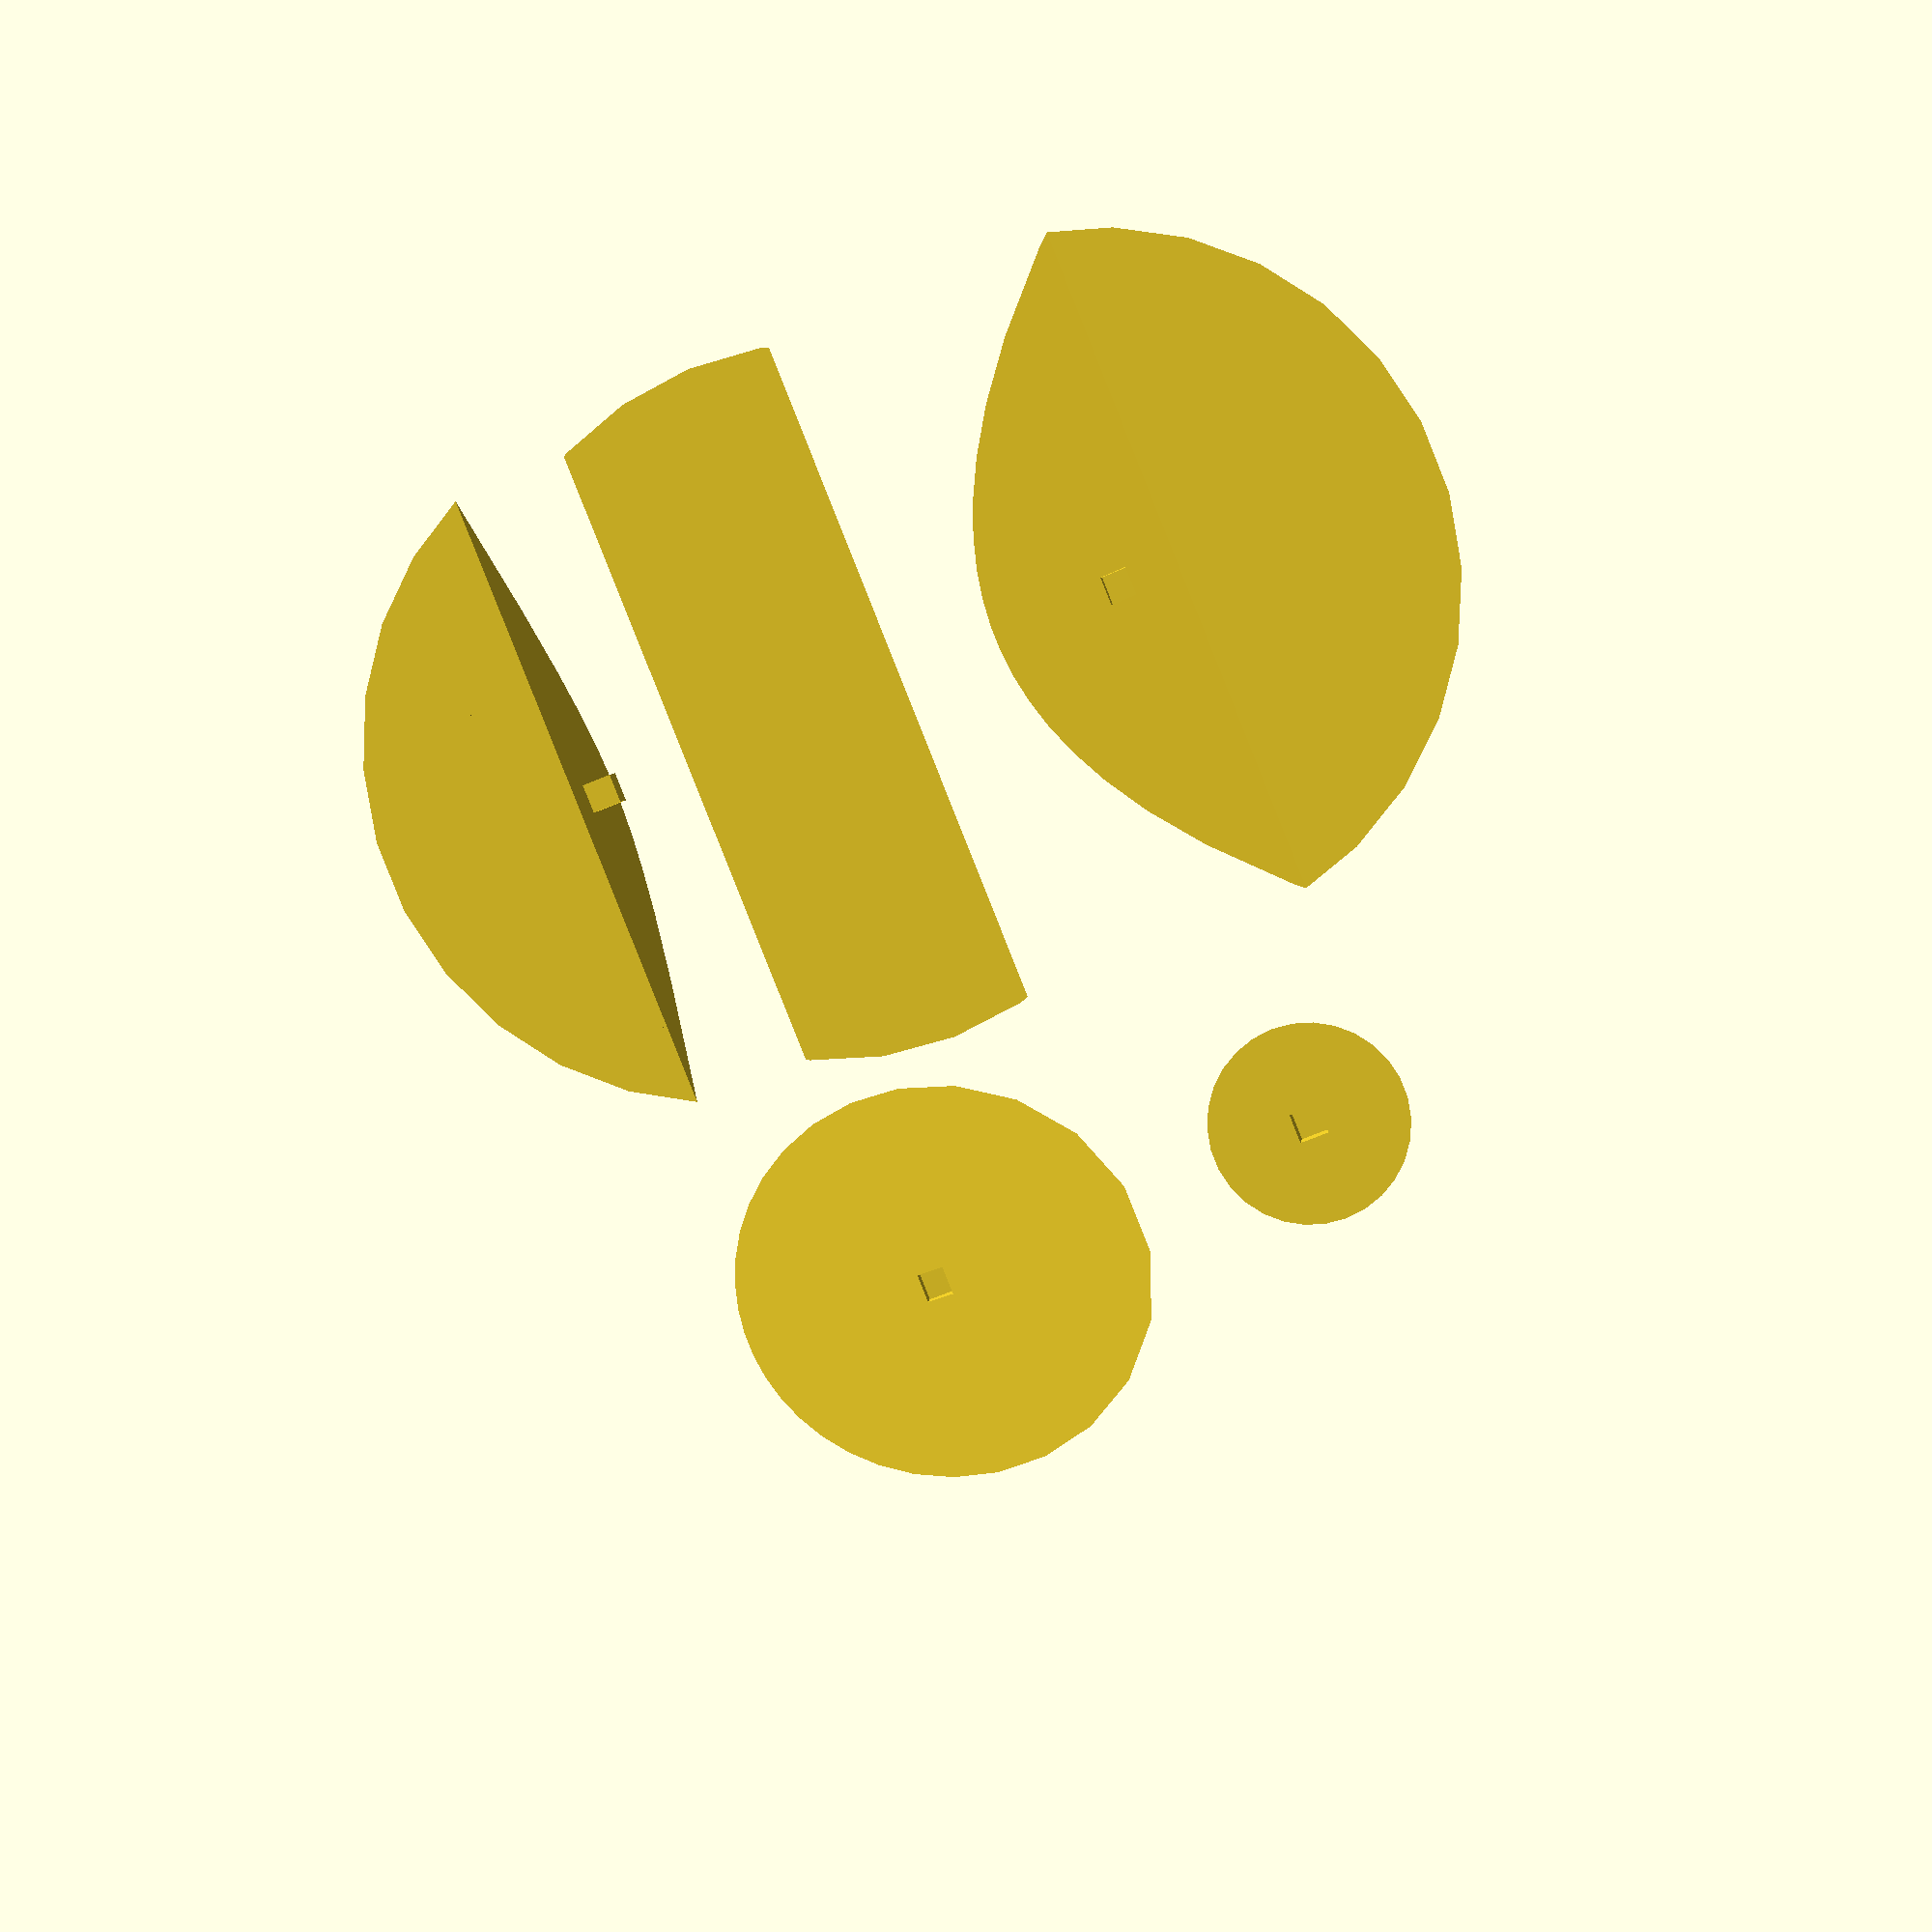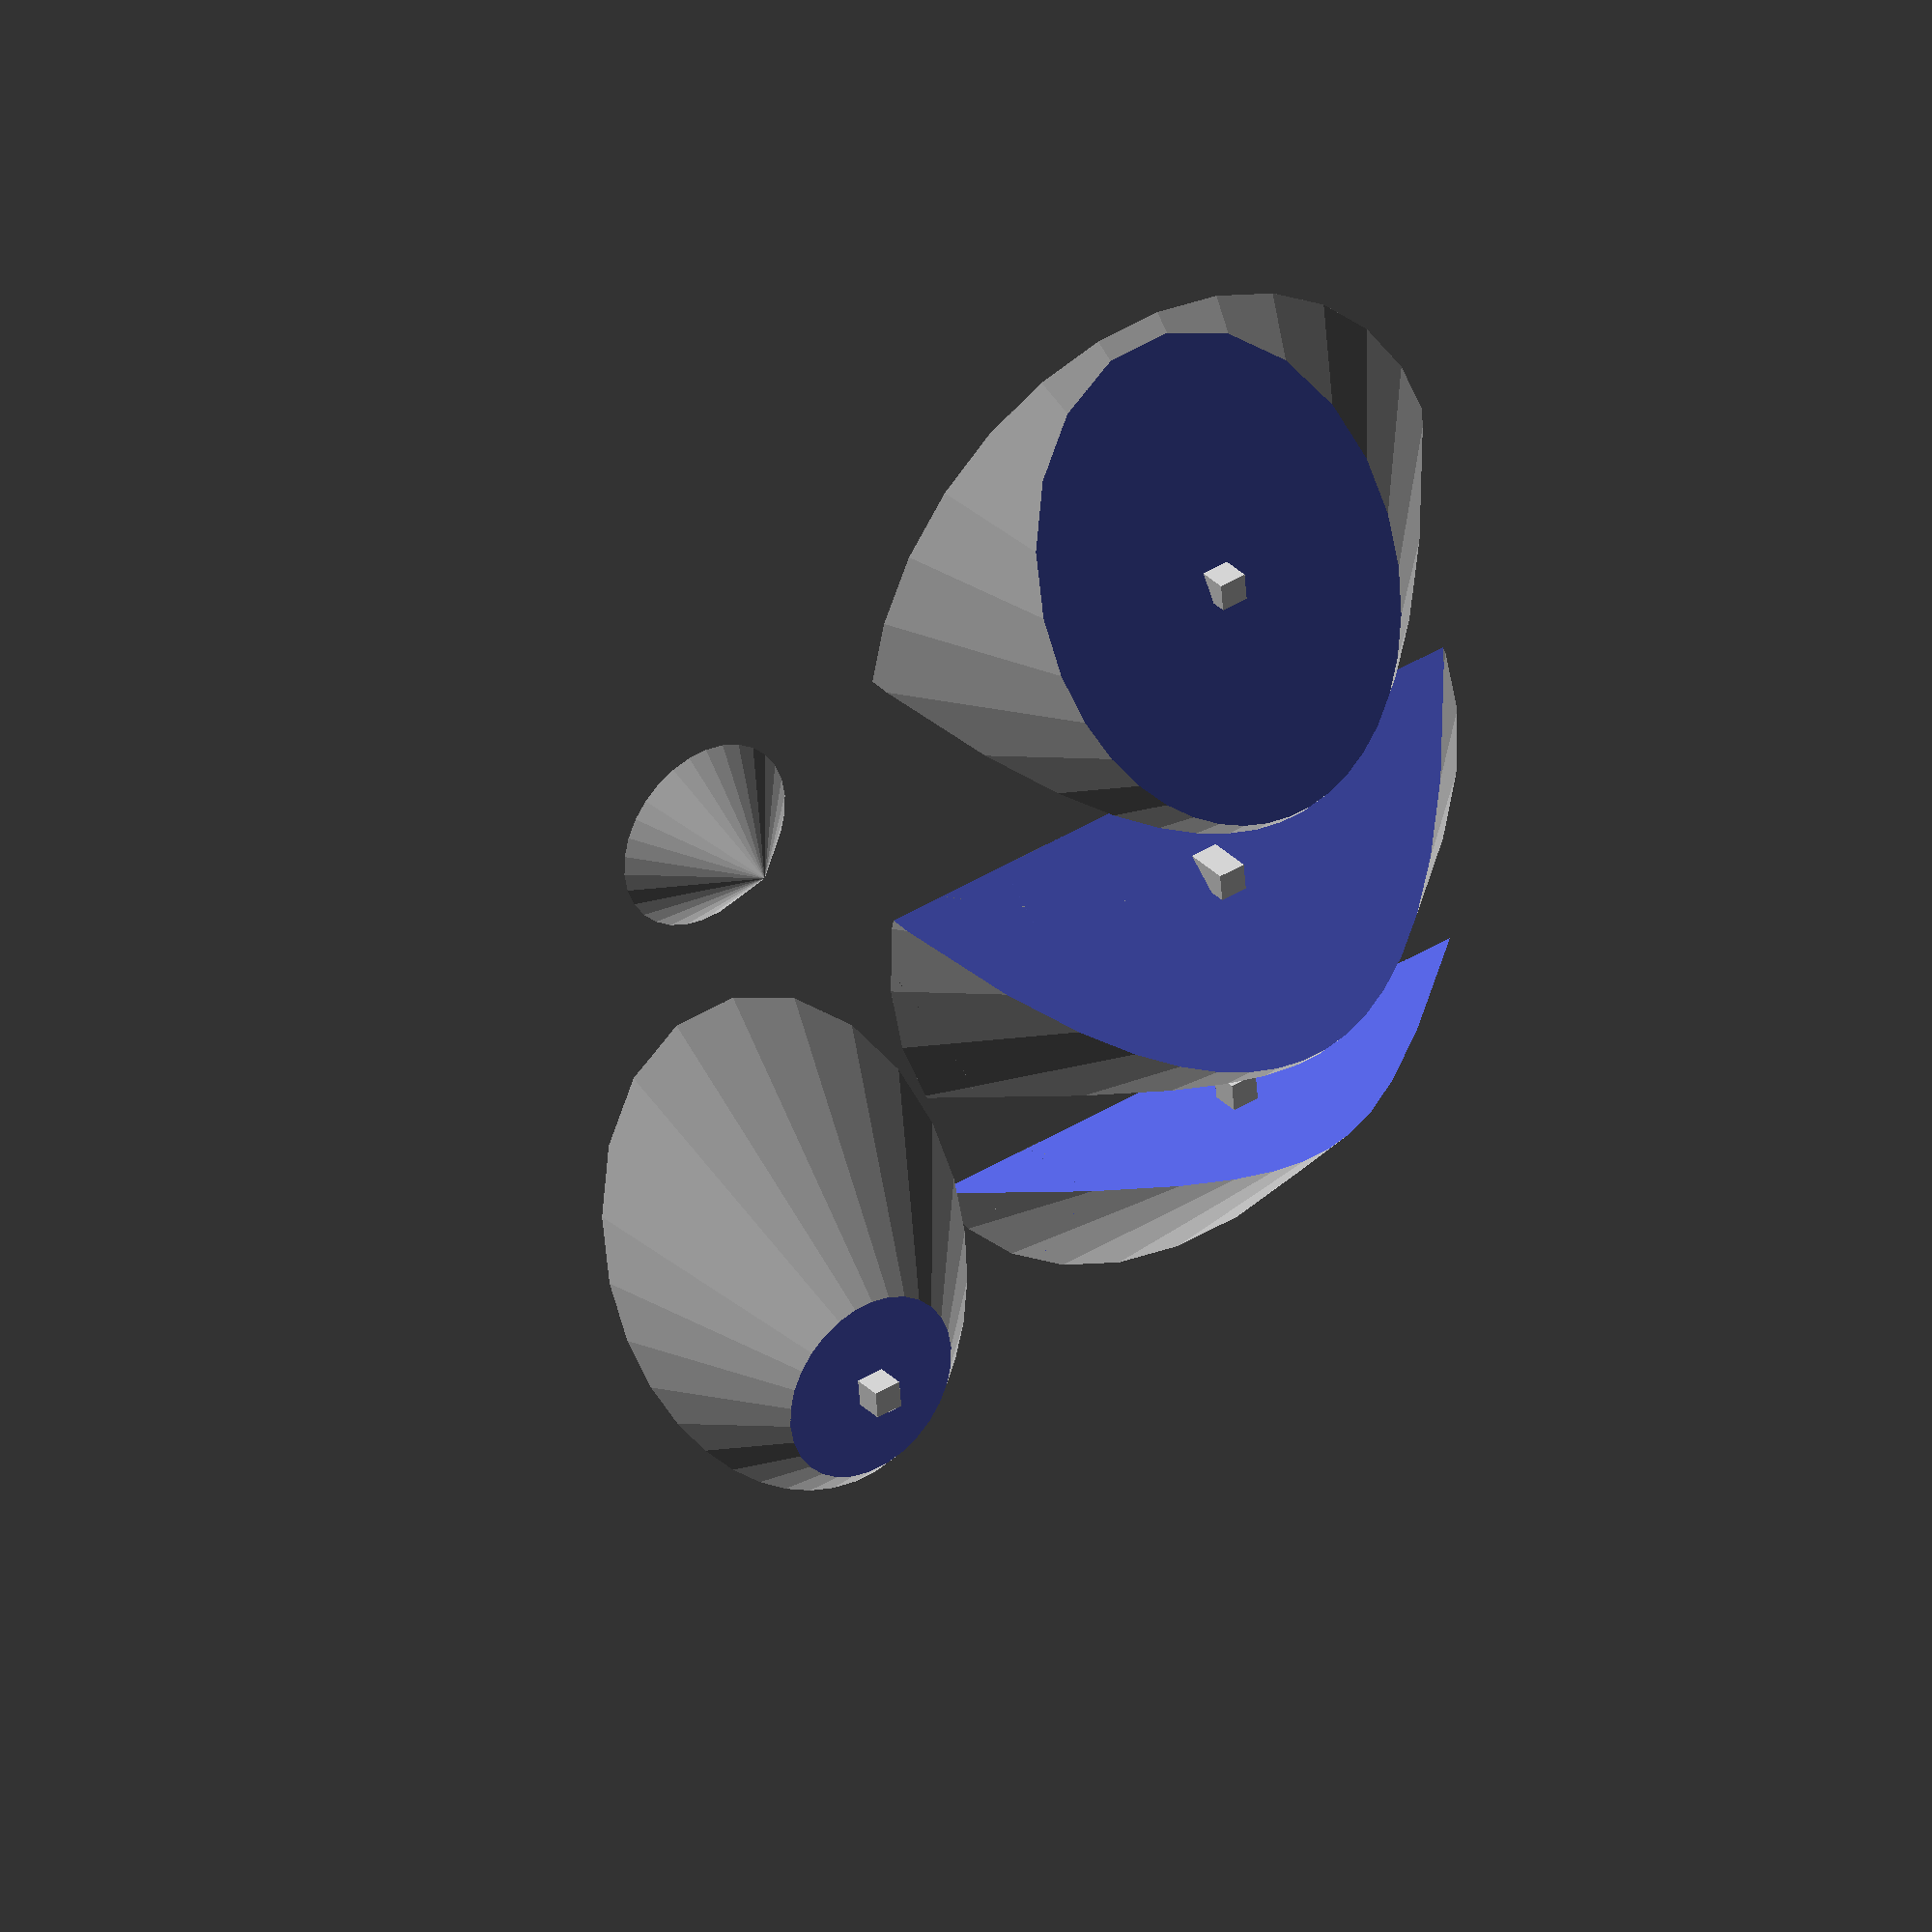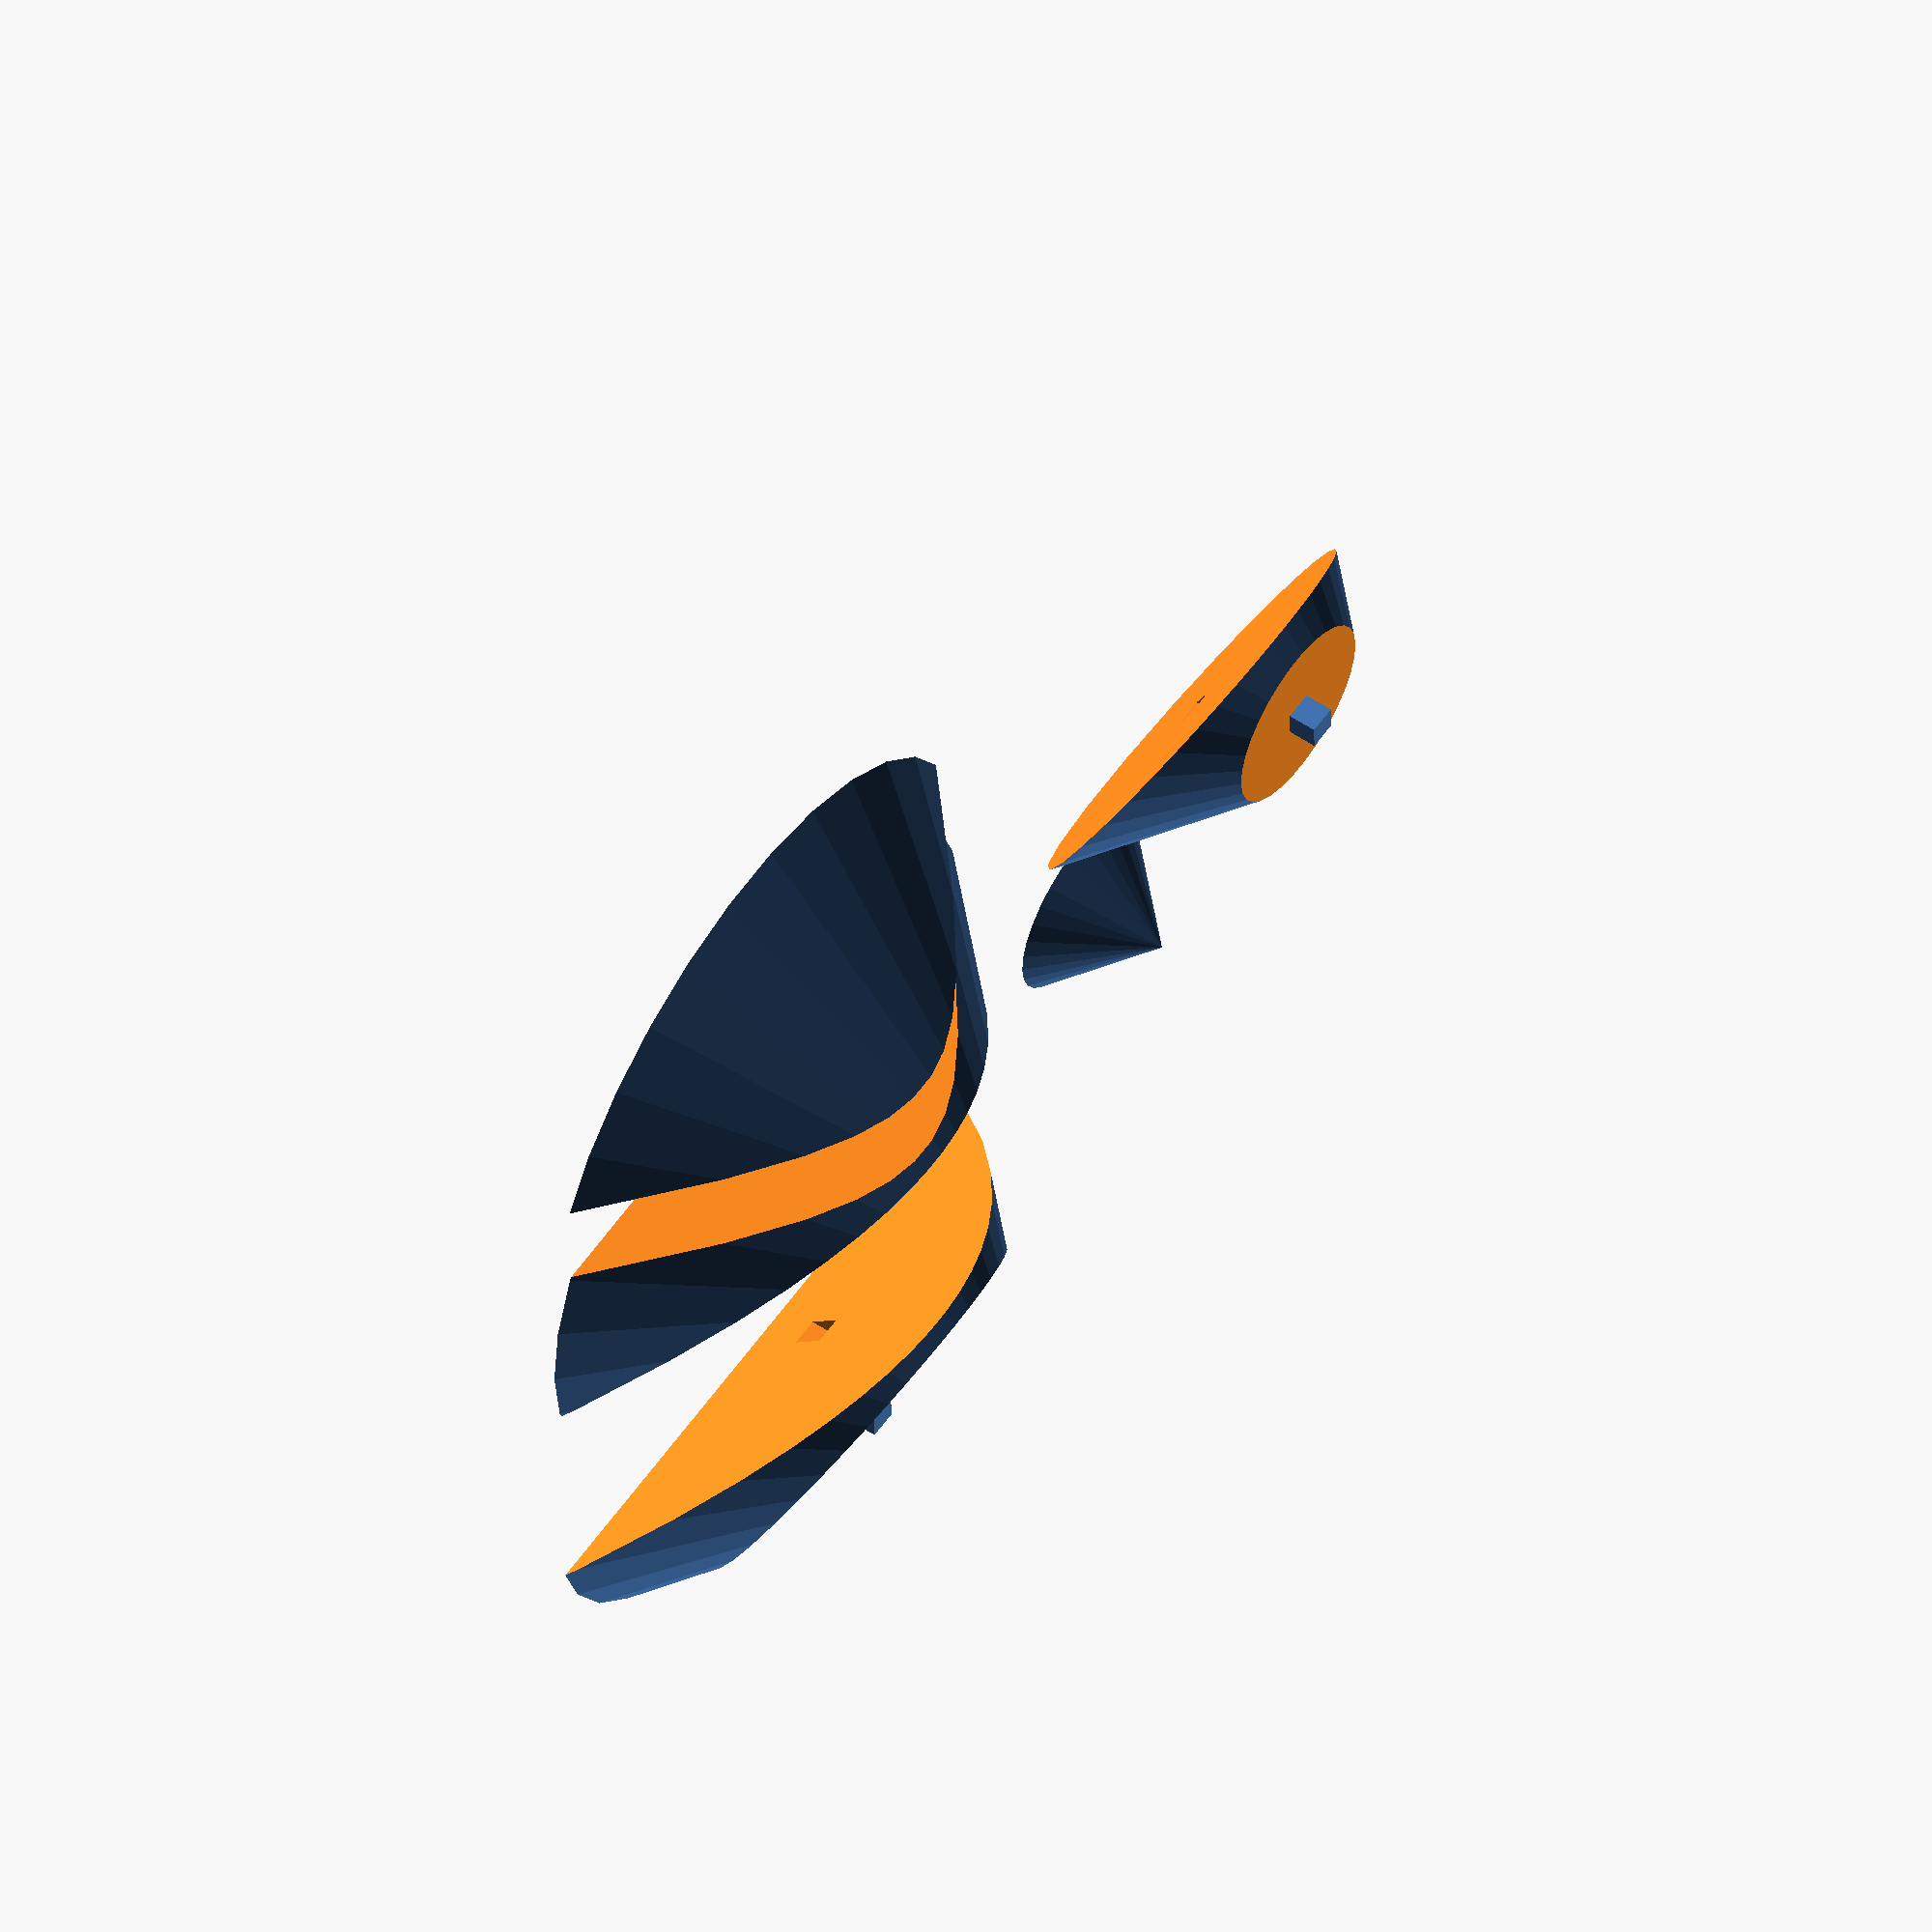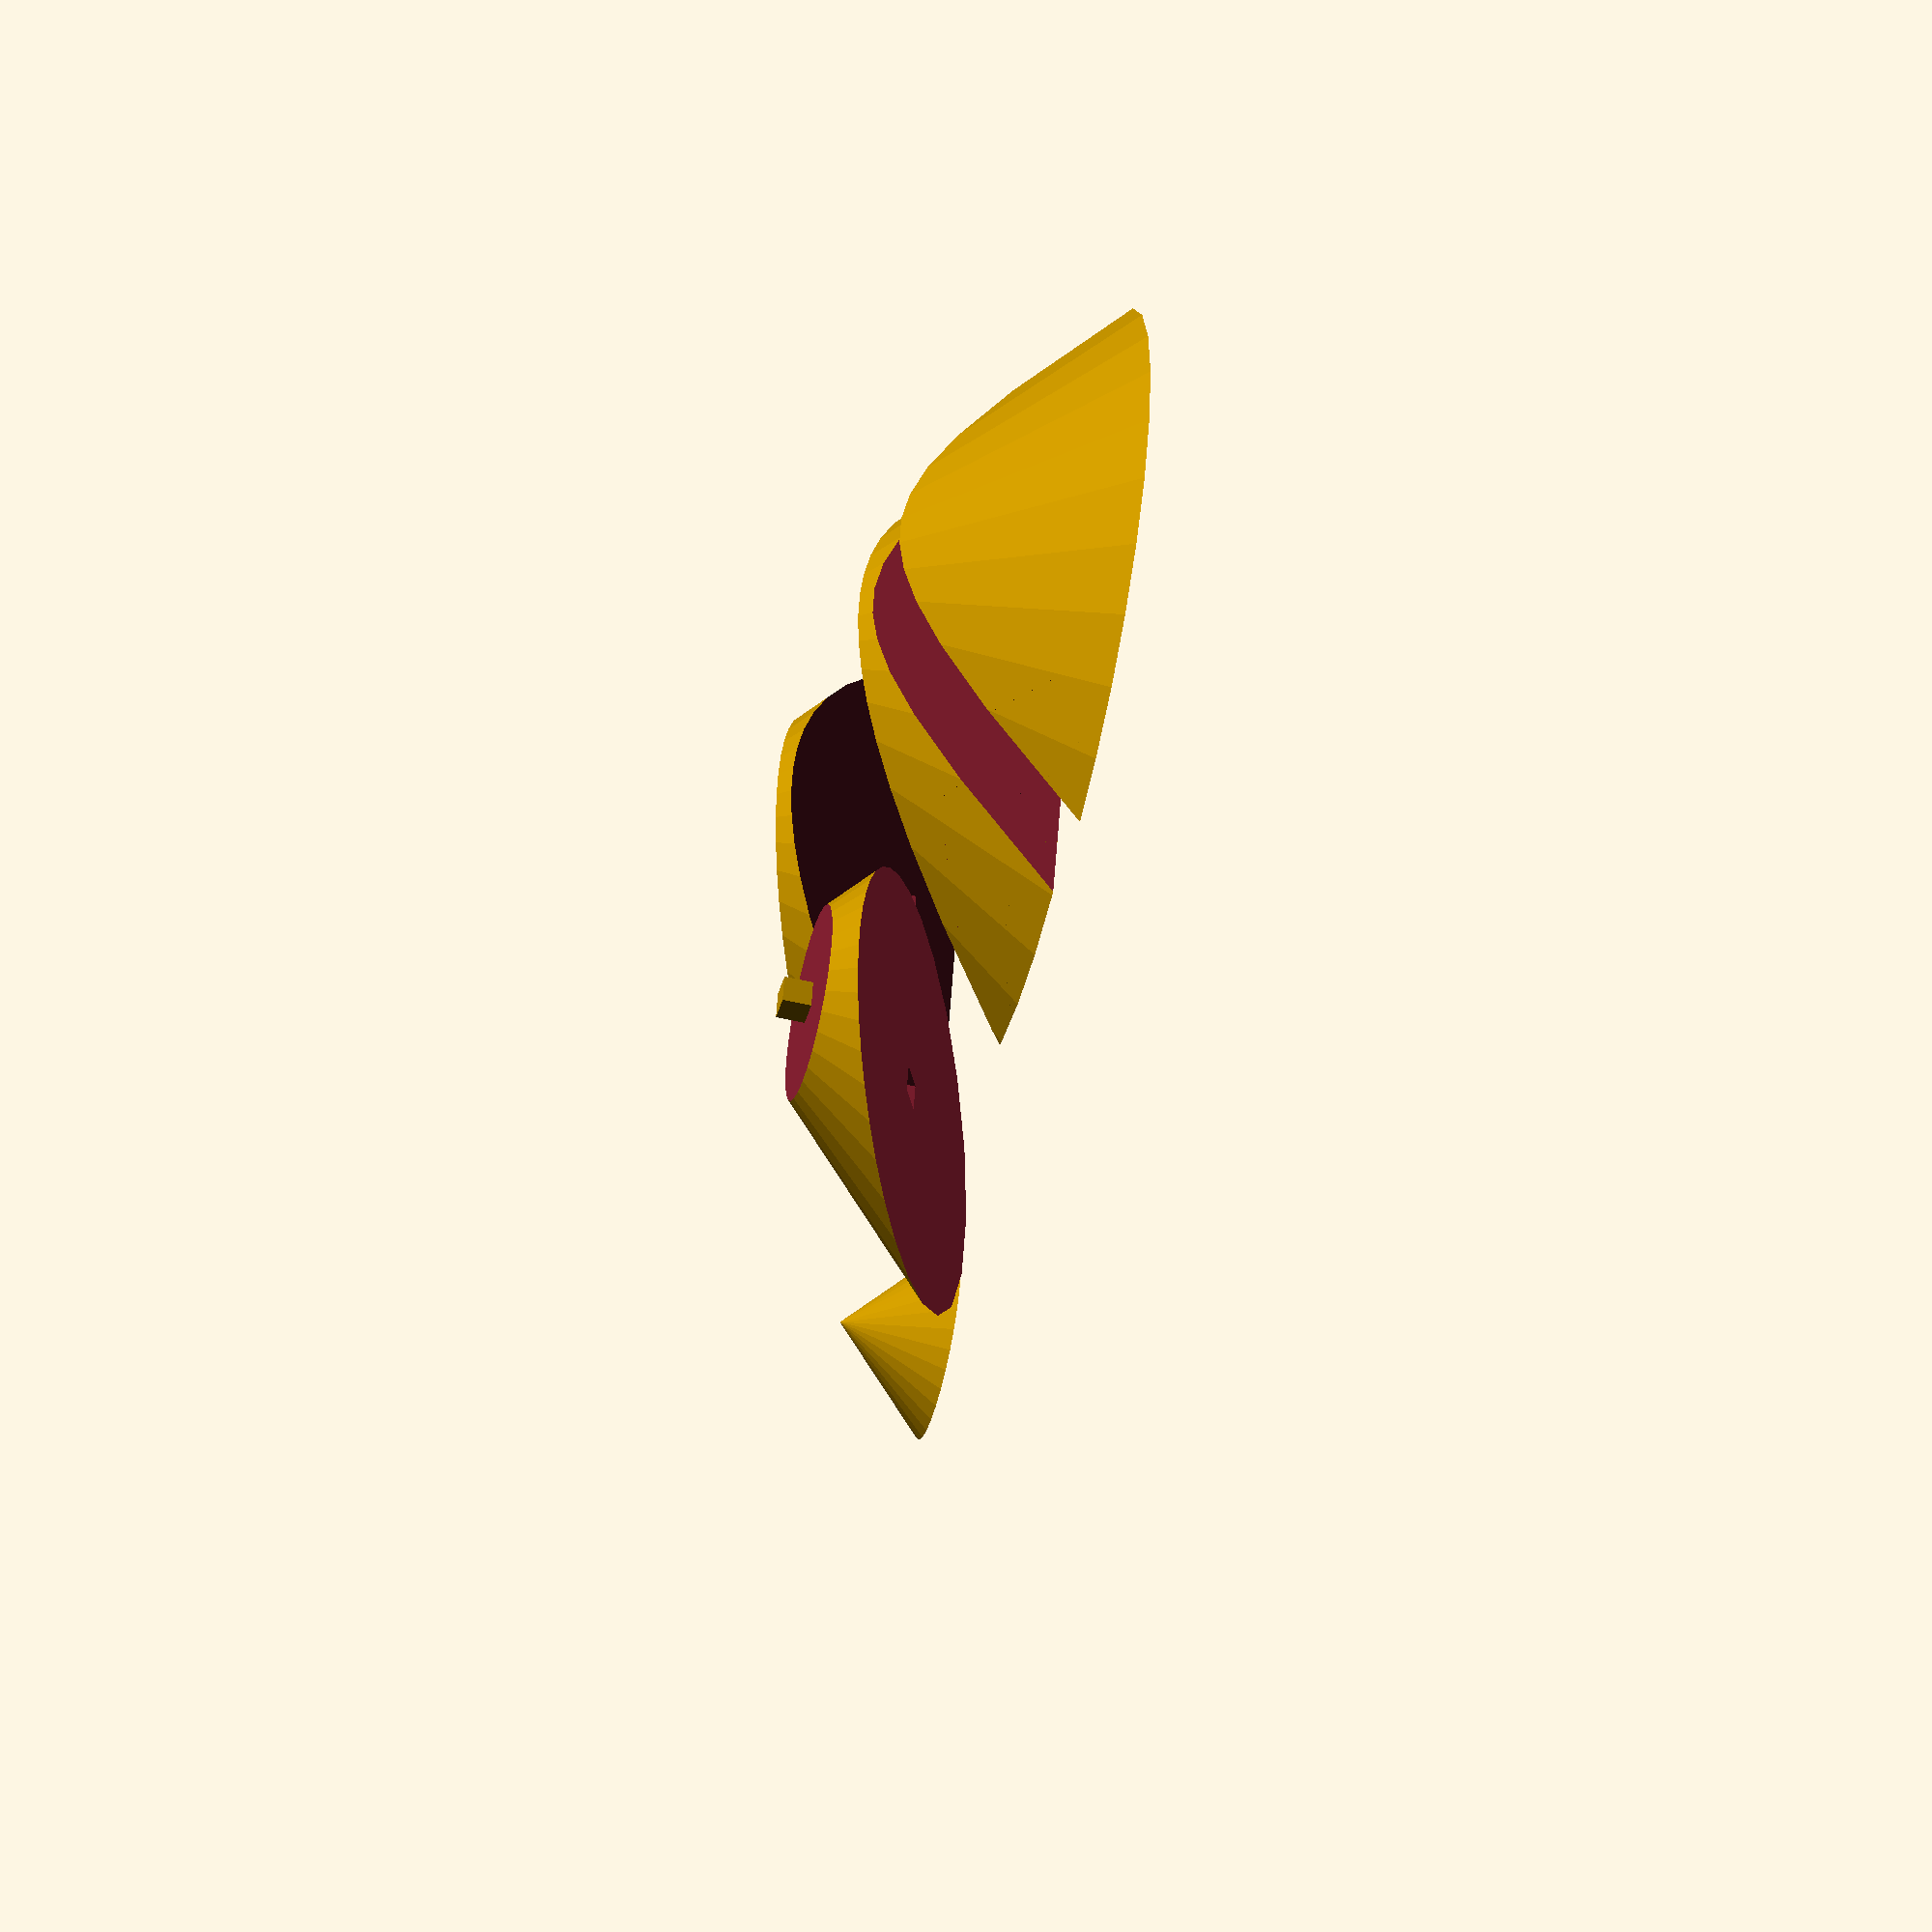
<openscad>

translate([40,-40,0]){
    difference(){
        cylinder(r1 = 60, r2 = 0, h = 60);
        
        //hyperbel
        translate([-65,-25,-1])
                cube([130,130,130]);
        
        
    }
    translate([-2.5,-25,10])
        cube([5,5,5]);
}

translate([40,-20,0]){
    difference(){
        cylinder(r1 = 60, r2 = 0, h = 60);
        
        //parabel
        translate([-65,15,-1])
            rotate([45,0,0])
                translate([0,0,-35])
                cube([130,130,130]);
        translate([-65,-25-130,-1])
                cube([130,130,130]);
        translate([-2.5,-26,10])
            cube([5,6,5]);
        
        
    }
    translate([-2.5,0,5])
        cube([5,5,12]);
}
translate([40,30,0]){
    difference(){
        cylinder(r1 = 60, r2 = 0, h = 60);
        
        //ellipse
        translate([-65,65,-1])
            rotate([65,0,0])
                translate([0,0,0])
                cube([130,130,130]);
        
        translate([-65,15,-1])
            rotate([45,0,0])
                translate([0,-130,0])
                cube([130,130,130]);
        translate([-2.5,0,5])
            cube([5,5,12]);
        
    
    }
    translate([-2.5,15,15])
        cube([5,5,10]);
}
translate([-60,-60,0]){
    difference(){
        cylinder(r1 = 60, r2 = 0, h = 60);
        //cirkel
        translate([-65,-65,43])
            rotate([0,0,0])
                translate([0,0,0])
                cube([130,130,130]);
        translate([-65,65,-1])
            rotate([65,0,0])
                translate([0,-130,0])
                    cube([130,130,130]);
        translate([-2.5,15,15])
            cube([5,5,10]);

    }
    translate([-2.5,-2.5,43])
        cube([5,5,5]);
}

translate([-55,30,-43]){
    difference(){
        cylinder(r1 = 60, r2 = 0, h = 60);
        //cirkel
        *translate([0,15,15])
            cube([5,5,10]);
        
        translate([-65,-65,43])
            rotate([0,0,0])
                translate([0,0,-130])
                cube([130,130,130]);
        translate([-2.5,-2.5,42])
            cube([5,5,6]);
}
}
</openscad>
<views>
elev=354.6 azim=291.9 roll=186.7 proj=p view=solid
elev=147.2 azim=174.9 roll=216.7 proj=o view=solid
elev=303.6 azim=178.7 roll=304.7 proj=o view=wireframe
elev=233.6 azim=105.9 roll=103.6 proj=o view=solid
</views>
